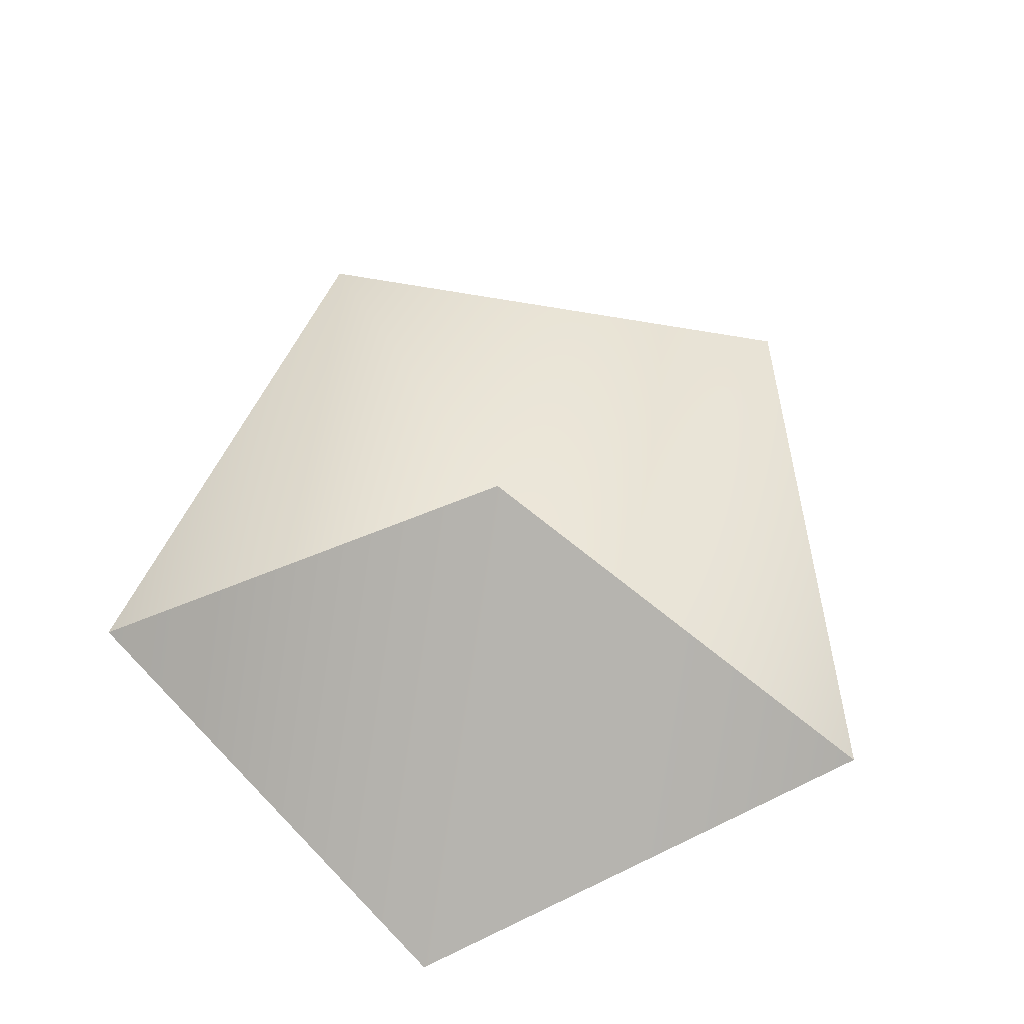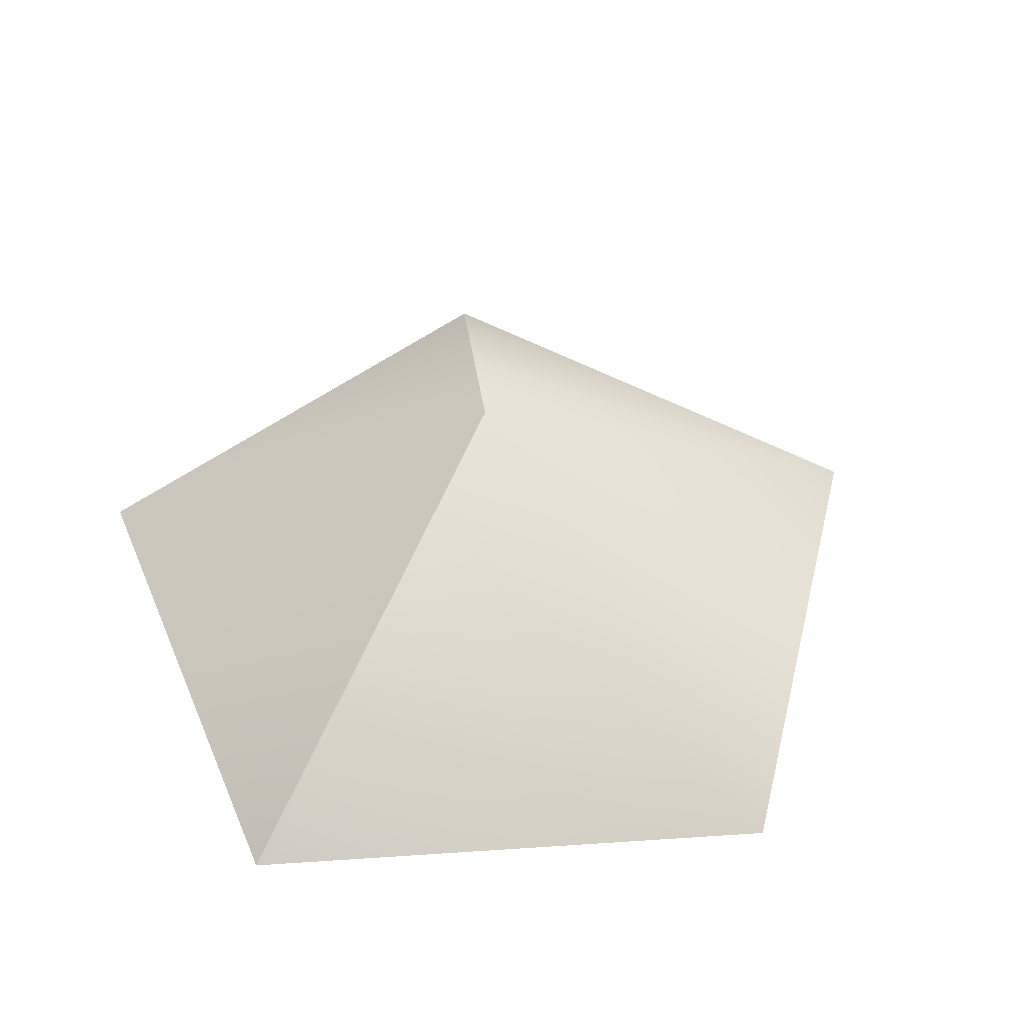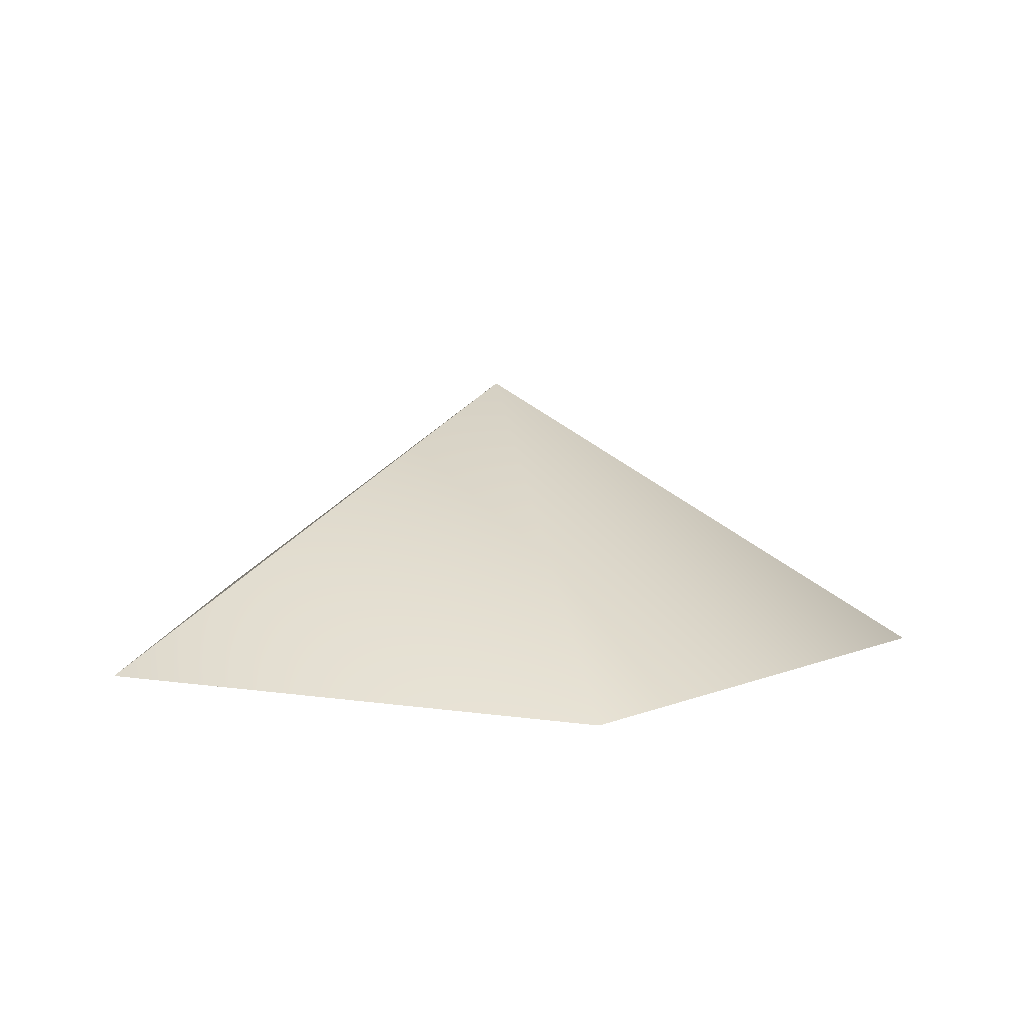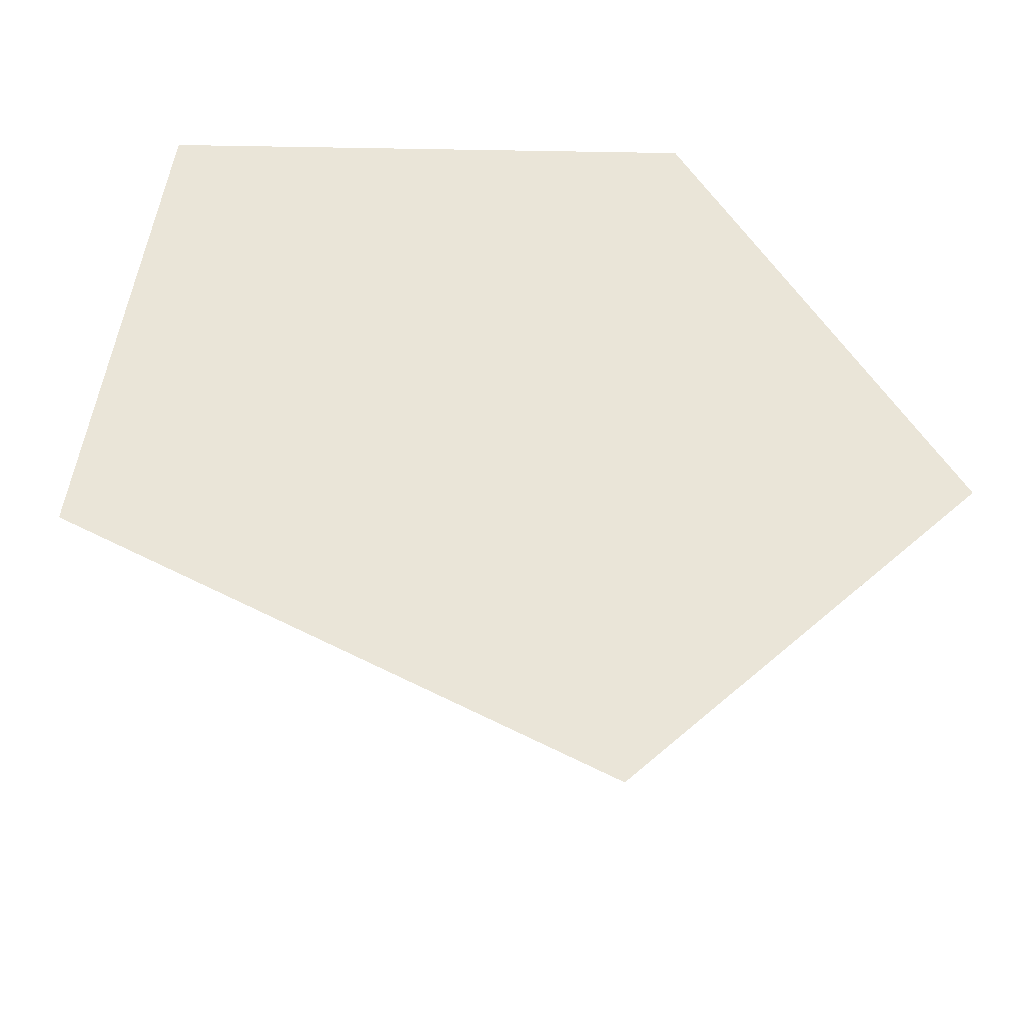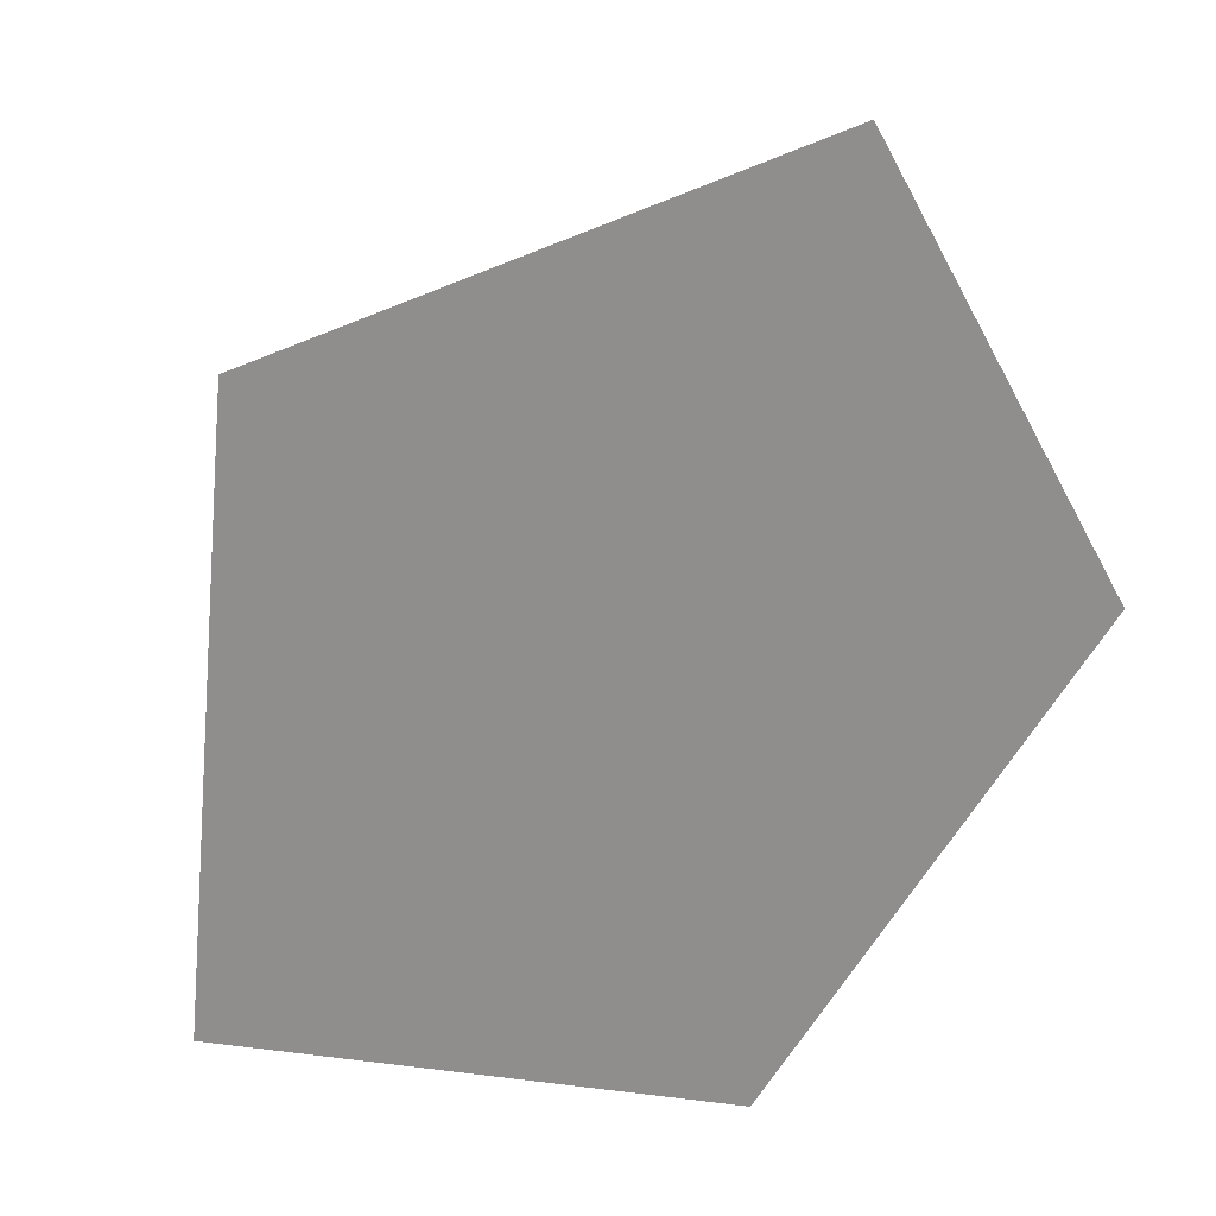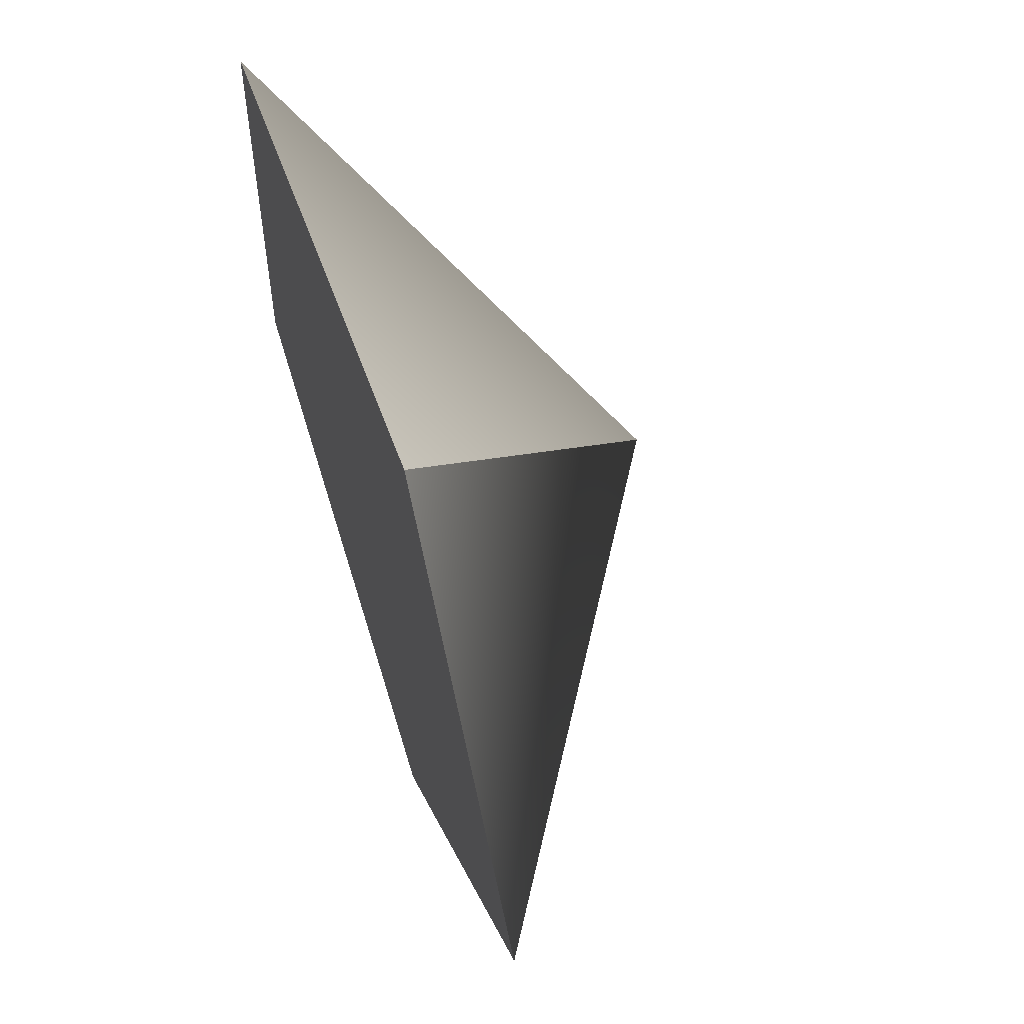
<metadata>
{"format":"obj","ext":"obj","renderer":"f3d","projection":"perspective","resolution":1024,"background":"white","views":[{"elev":67.1,"azim":-38.3,"up":"+Y"},{"elev":48.4,"azim":55.3,"up":"+Y"},{"elev":8.3,"azim":83.1,"up":"+Y"},{"elev":-44.1,"azim":-10.9,"up":"+Z"},{"elev":25.2,"azim":-26.5,"up":"+Z"},{"elev":62.3,"azim":71.4,"up":"+Z"}]}
</metadata>
<code>
g PentagonalPyramid
v 0.635 -0.06541 -0.06186
v 0.255 -0.06653 0.5847
v -0.4774 -0.06652 0.4231
v -0.55 -0.0654 -0.3234
v 0.1375 -0.06472 -0.6231
v -0.000109 0.3286 0.0005029
v -0.55 -0.0654 -0.3234
v -0.4774 -0.06652 0.4231
v -0.55 -0.0654 -0.3234
v -0.000109 0.3286 0.0005029
v 0.255 -0.06653 0.5847
v 0.255 -0.06653 0.5847
v 0.1375 -0.06472 -0.6231
v 0.635 -0.06541 -0.06186
f 4 5 1
f 4 1 3
f 3 1 2
f 13 7 6
f 13 6 14
f 14 6 12
f 10 9 8
f 10 8 11

</code>
